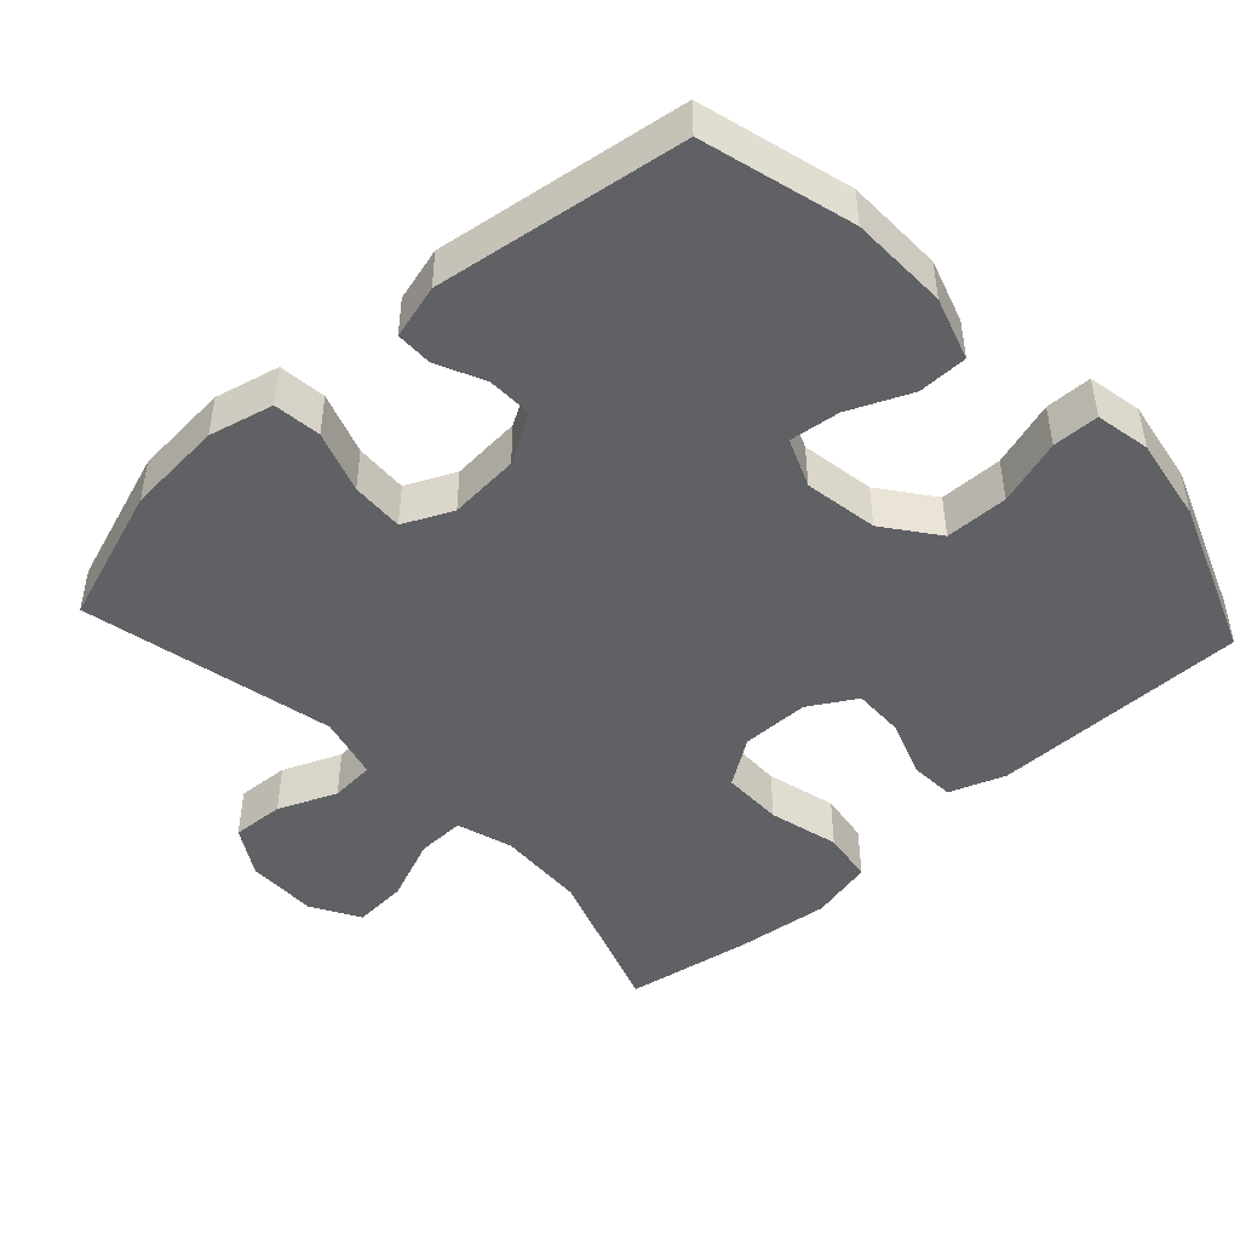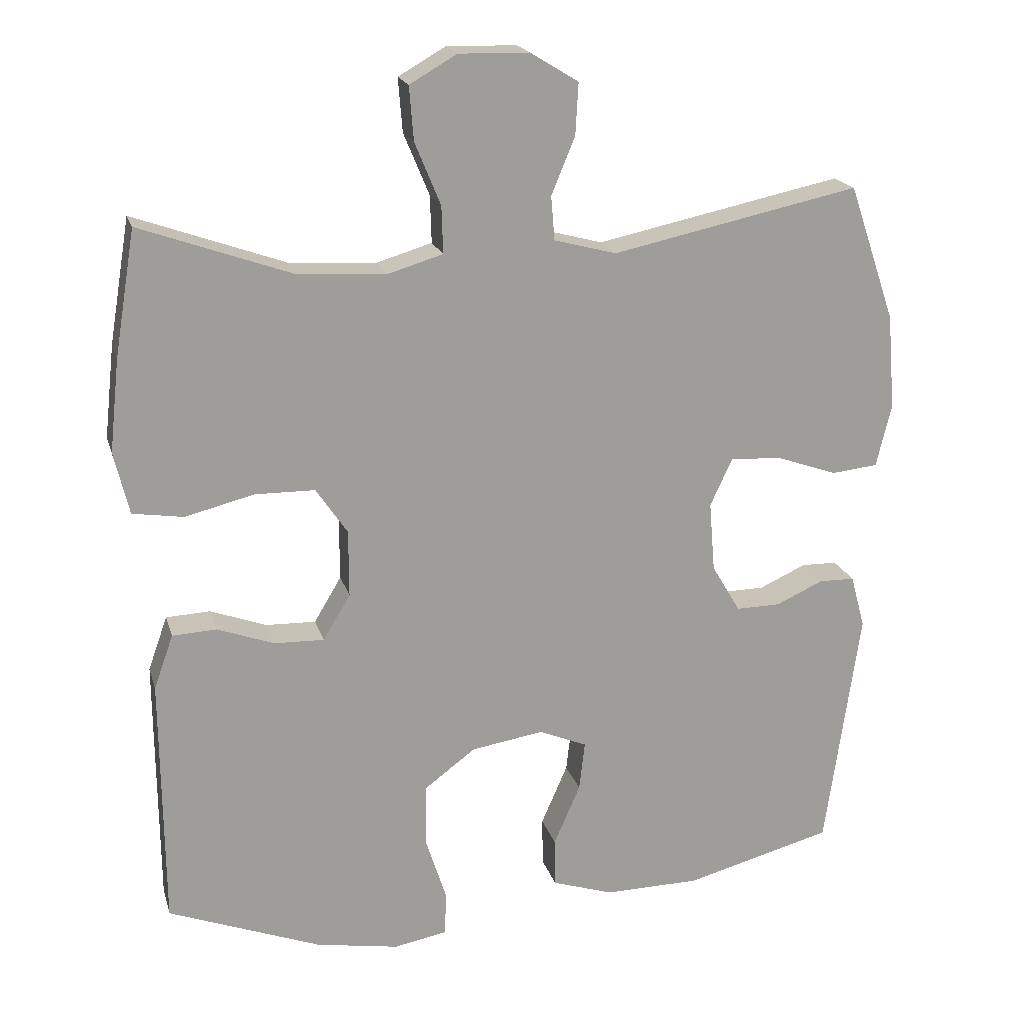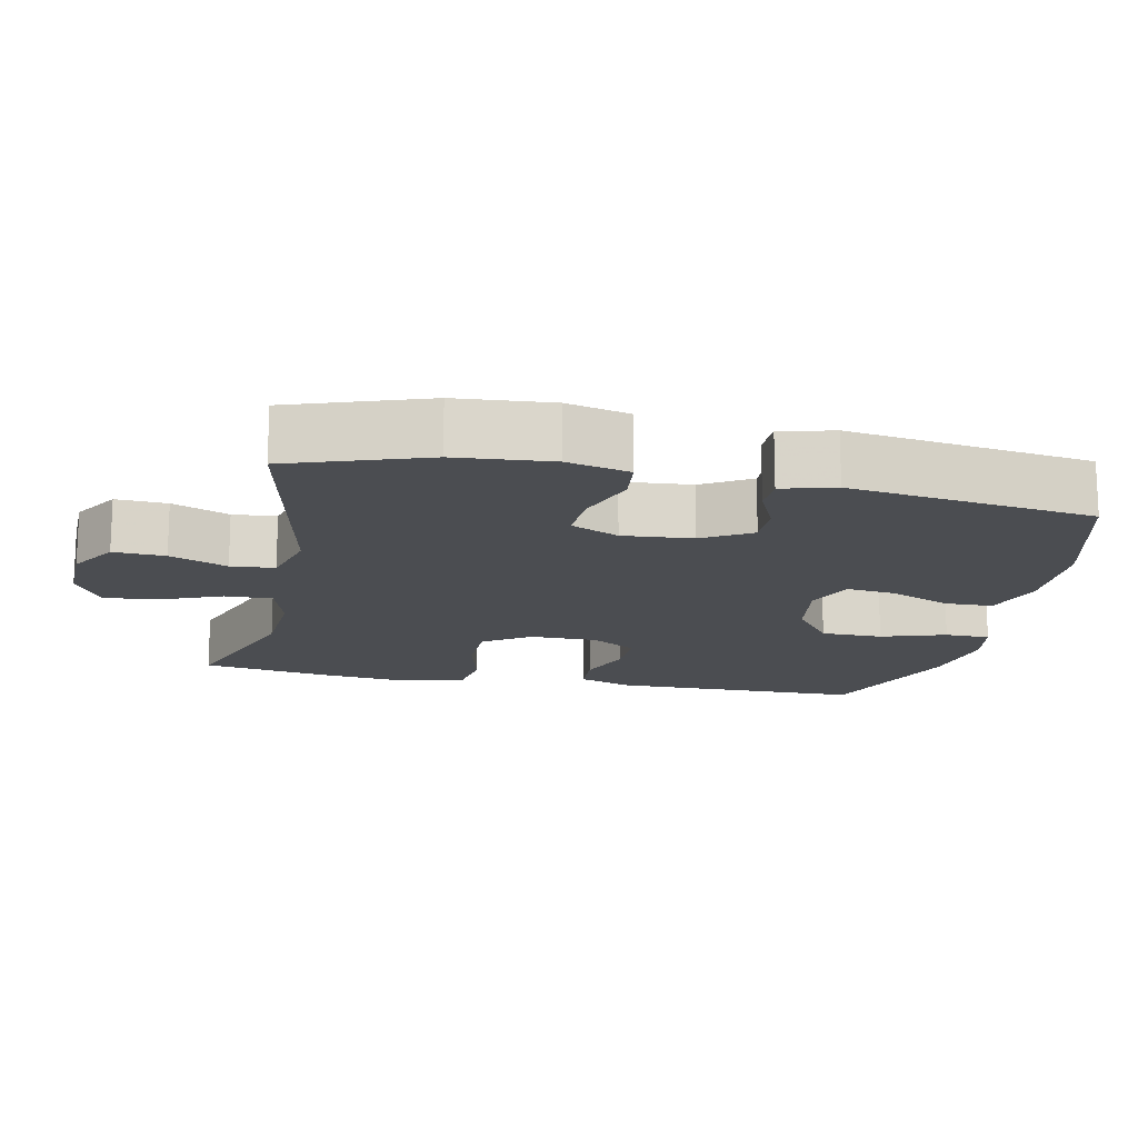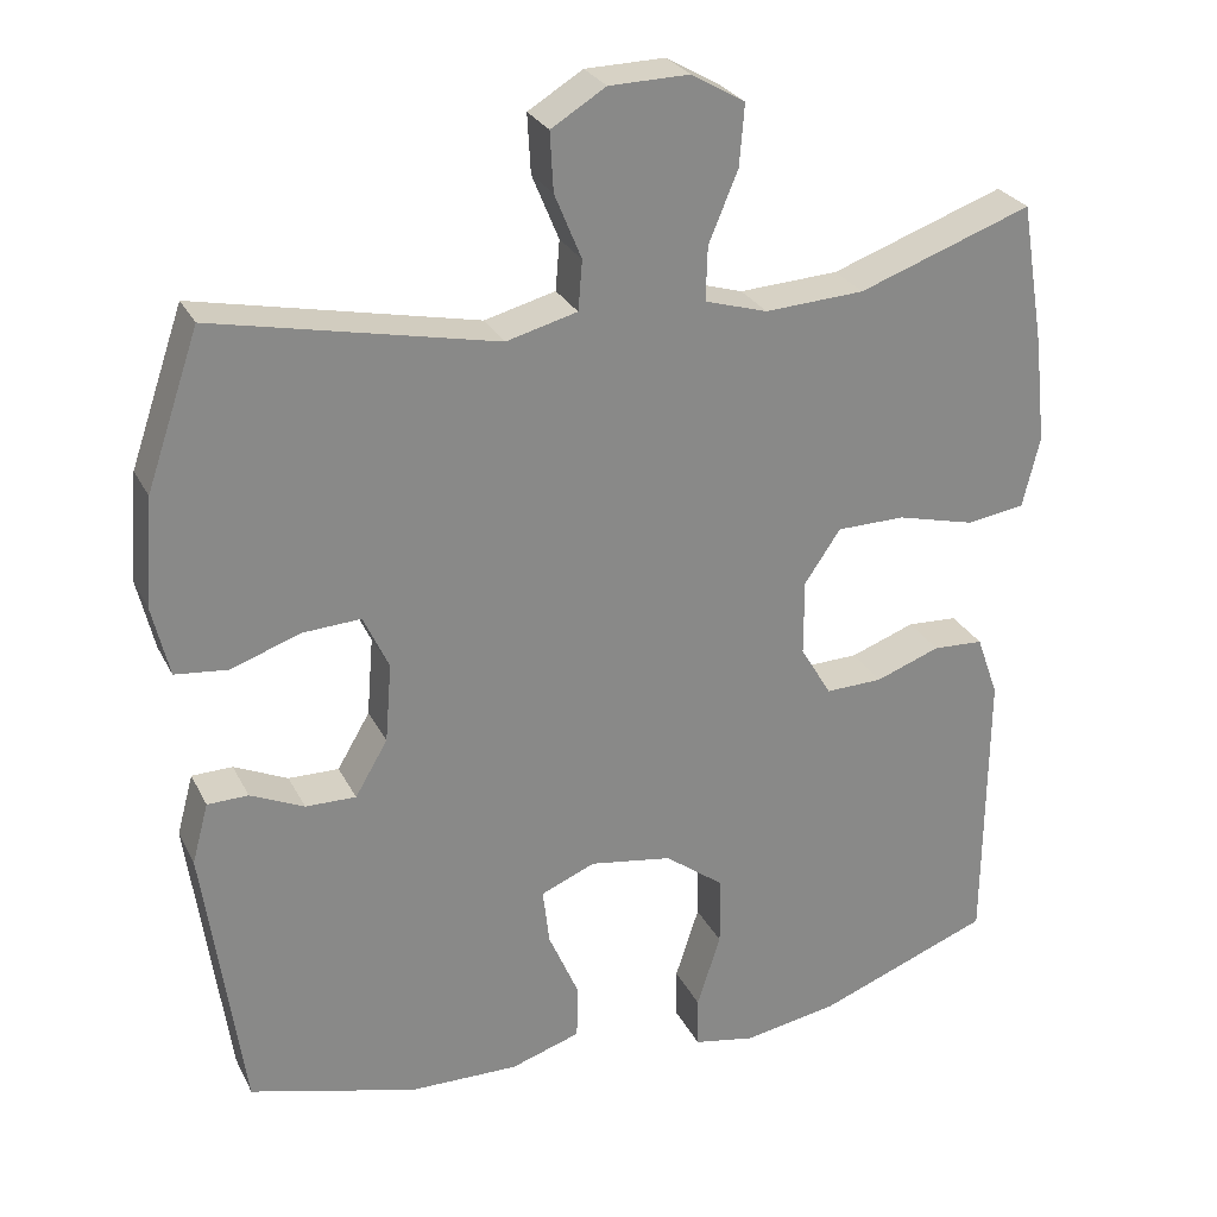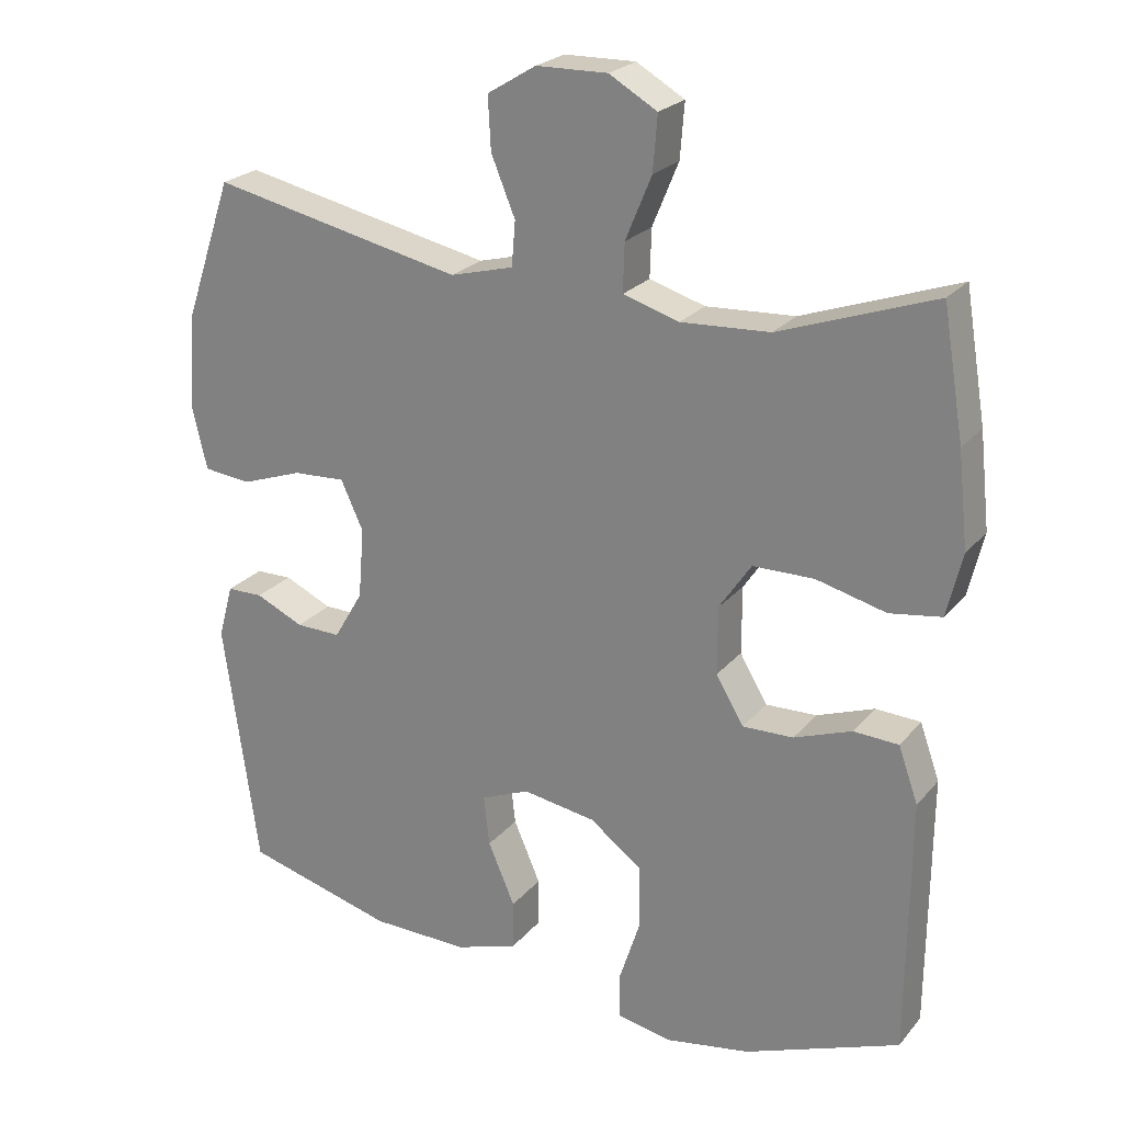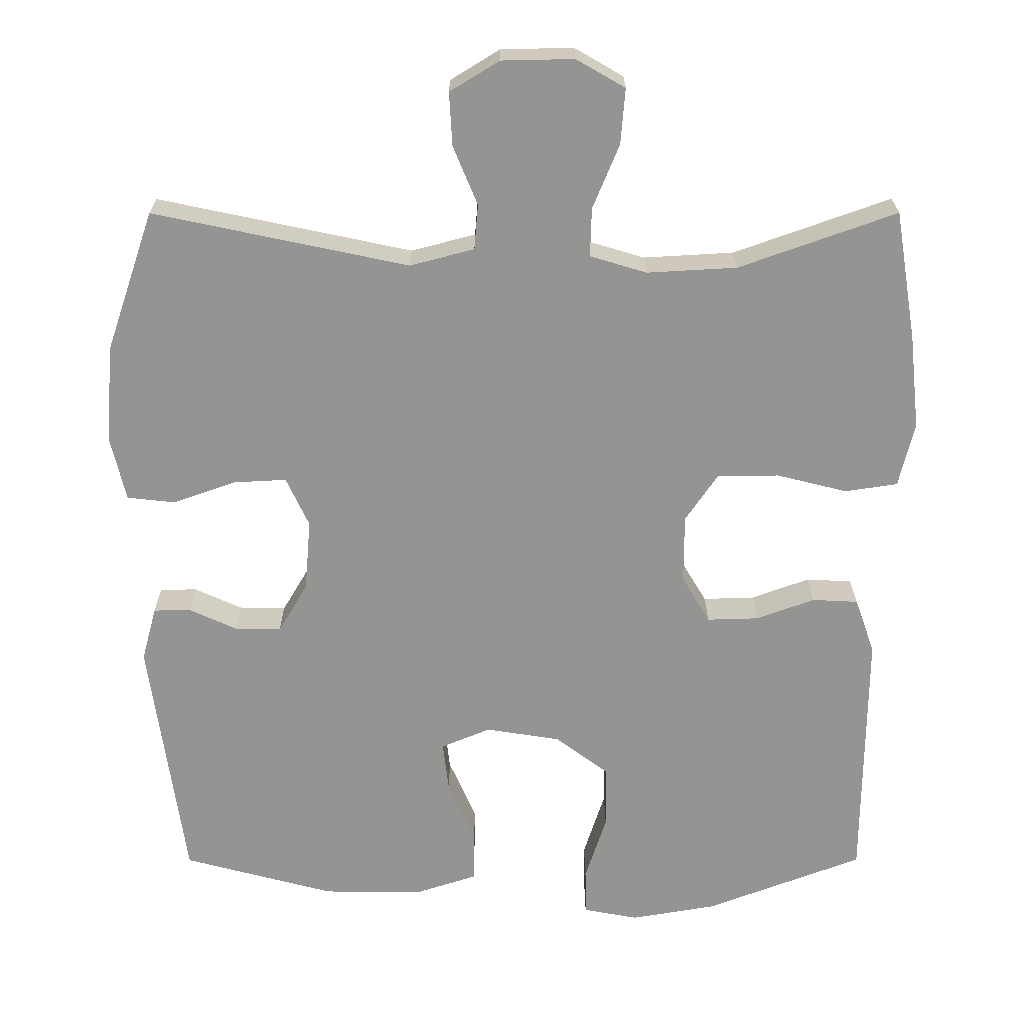
<metadata>
{"format":"obj","ext":"obj","renderer":"f3d","projection":"perspective","resolution":1024,"background":"white","views":[{"elev":-46.4,"azim":132.8,"up":"+Y"},{"elev":19.3,"azim":-14.6,"up":"+Z"},{"elev":-15.6,"azim":78.2,"up":"+Y"},{"elev":27.1,"azim":158.0,"up":"+Z"},{"elev":23.6,"azim":-150.6,"up":"+Z"},{"elev":23.0,"azim":179.9,"up":"+Z"}]}
</metadata>
<code>
v -0.5 0.07 -0.5
v -0.502 0.07 -0.267
v -0.503 0.07 -0.149
v -0.476 0.07 -0.073
v -0.414 0.07 -0.07
v -0.335 0.07 -0.099
v -0.265 0.07 -0.101
v -0.227 0.07 -0.037
v -0.227 0.07 0.056
v -0.271 0.07 0.121
v -0.355 0.07 0.122
v -0.451 0.07 0.098
v -0.522 0.07 0.109
v -0.543 0.07 0.196
v -0.529 0.07 0.325
v -0.5 0.07 0.5
v -0.287 0.07 0.424
v -0.165 0.07 0.417
v -0.088 0.07 0.44
v -0.09 0.07 0.506
v -0.126 0.07 0.593
v -0.132 0.07 0.668
v -0.066 0.07 0.706
v 0.032 0.07 0.704
v 0.099 0.07 0.663
v 0.095 0.07 0.591
v 0.062 0.07 0.511
v 0.067 0.07 0.45
v 0.154 0.07 0.427
v 0.5 0.07 0.5
v 0.565 0.07 0.31
v 0.576 0.07 0.177
v 0.555 0.07 0.089
v 0.49 0.07 0.082
v 0.405 0.07 0.112
v 0.333 0.07 0.116
v 0.302 0.07 0.049
v 0.31 0.07 -0.048
v 0.35 0.07 -0.116
v 0.412 0.07 -0.115
v 0.478 0.07 -0.085
v 0.528 0.07 -0.086
v 0.548 0.07 -0.16
v 0.5 0.07 -0.5
v 0.294 0.07 -0.555
v 0.16 0.07 -0.557
v 0.074 0.07 -0.529
v 0.073 0.07 -0.461
v 0.11 0.07 -0.376
v 0.118 0.07 -0.307
v 0.051 0.07 -0.279
v -0.05 0.07 -0.295
v -0.122 0.07 -0.349
v -0.123 0.07 -0.435
v -0.094 0.07 -0.525
v -0.095 0.07 -0.588
v -0.17 0.07 -0.602
v -0.286 0.07 -0.582
v -0.5 0 -0.5
v -0.502 0 -0.267
v -0.503 0 -0.149
v -0.476 0 -0.073
v -0.414 0 -0.07
v -0.335 0 -0.099
v -0.265 0 -0.101
v -0.227 0 -0.037
v -0.227 0 0.056
v -0.271 0 0.121
v -0.355 0 0.122
v -0.451 0 0.098
v -0.522 0 0.109
v -0.543 0 0.196
v -0.529 0 0.325
v -0.5 0 0.5
v -0.287 0 0.424
v -0.165 0 0.417
v -0.088 0 0.44
v -0.09 0 0.506
v -0.126 0 0.593
v -0.132 0 0.668
v -0.066 0 0.706
v 0.032 0 0.704
v 0.099 0 0.663
v 0.095 0 0.591
v 0.062 0 0.511
v 0.067 0 0.45
v 0.154 0 0.427
v 0.5 0 0.5
v 0.565 0 0.31
v 0.576 0 0.177
v 0.555 0 0.089
v 0.49 0 0.082
v 0.405 0 0.112
v 0.333 0 0.116
v 0.302 0 0.049
v 0.31 0 -0.048
v 0.35 0 -0.116
v 0.412 0 -0.115
v 0.478 0 -0.085
v 0.528 0 -0.086
v 0.548 0 -0.16
v 0.5 0 -0.5
v 0.294 0 -0.555
v 0.16 0 -0.557
v 0.074 0 -0.529
v 0.073 0 -0.461
v 0.11 0 -0.376
v 0.118 0 -0.307
v 0.051 0 -0.279
v -0.05 0 -0.295
v -0.122 0 -0.349
v -0.123 0 -0.435
v -0.094 0 -0.525
v -0.095 0 -0.588
v -0.17 0 -0.602
v -0.286 0 -0.582
f 4 5 6
f 3 4 6
f 2 3 6
f 1 2 6
f 58 1 6
f 57 58 6
f 56 57 6
f 55 56 6
f 54 55 6
f 53 54 6 7
f 52 53 7 8
f 51 52 8 9
f 50 51 9 10
f 47 48 49
f 46 47 49
f 45 46 49
f 44 45 49
f 43 44 49
f 42 43 49
f 41 42 49
f 40 41 49
f 39 40 49 50
f 38 39 50 10
f 33 34 35
f 32 33 35
f 31 32 35
f 30 31 35
f 29 30 35
f 28 29 35 36
f 25 26 27
f 24 25 27
f 23 24 27
f 22 23 27
f 21 22 27
f 20 21 27
f 19 20 27 28
f 28 36 37
f 19 28 37
f 18 19 37
f 15 16 17
f 14 15 17
f 13 14 17
f 12 13 17
f 11 12 17
f 10 11 17 18
f 10 18 37 38
f 64 63 62
f 64 62 61
f 64 61 60
f 64 60 59
f 64 59 116
f 64 116 115
f 64 115 114
f 64 114 113
f 64 113 112
f 65 64 112 111
f 66 65 111 110
f 67 66 110 109
f 68 67 109 108
f 107 106 105
f 107 105 104
f 107 104 103
f 107 103 102
f 107 102 101
f 107 101 100
f 107 100 99
f 107 99 98
f 108 107 98 97
f 68 108 97 96
f 93 92 91
f 93 91 90
f 93 90 89
f 93 89 88
f 93 88 87
f 94 93 87 86
f 85 84 83
f 85 83 82
f 85 82 81
f 85 81 80
f 85 80 79
f 85 79 78
f 86 85 78 77
f 95 94 86
f 95 86 77
f 95 77 76
f 75 74 73
f 75 73 72
f 75 72 71
f 75 71 70
f 75 70 69
f 76 75 69 68
f 96 95 76 68
f 1 59 60 2
f 2 60 61 3
f 3 61 62 4
f 4 62 63 5
f 5 63 64 6
f 6 64 65 7
f 7 65 66 8
f 8 66 67 9
f 9 67 68 10
f 10 68 69 11
f 11 69 70 12
f 12 70 71 13
f 13 71 72 14
f 14 72 73 15
f 15 73 74 16
f 16 74 75 17
f 17 75 76 18
f 18 76 77 19
f 19 77 78 20
f 20 78 79 21
f 21 79 80 22
f 22 80 81 23
f 23 81 82 24
f 24 82 83 25
f 25 83 84 26
f 26 84 85 27
f 27 85 86 28
f 28 86 87 29
f 29 87 88 30
f 30 88 89 31
f 31 89 90 32
f 32 90 91 33
f 33 91 92 34
f 34 92 93 35
f 35 93 94 36
f 36 94 95 37
f 37 95 96 38
f 38 96 97 39
f 39 97 98 40
f 40 98 99 41
f 41 99 100 42
f 42 100 101 43
f 43 101 102 44
f 44 102 103 45
f 45 103 104 46
f 46 104 105 47
f 47 105 106 48
f 48 106 107 49
f 49 107 108 50
f 50 108 109 51
f 51 109 110 52
f 52 110 111 53
f 53 111 112 54
f 54 112 113 55
f 55 113 114 56
f 56 114 115 57
f 57 115 116 58
f 58 116 59 1

</code>
